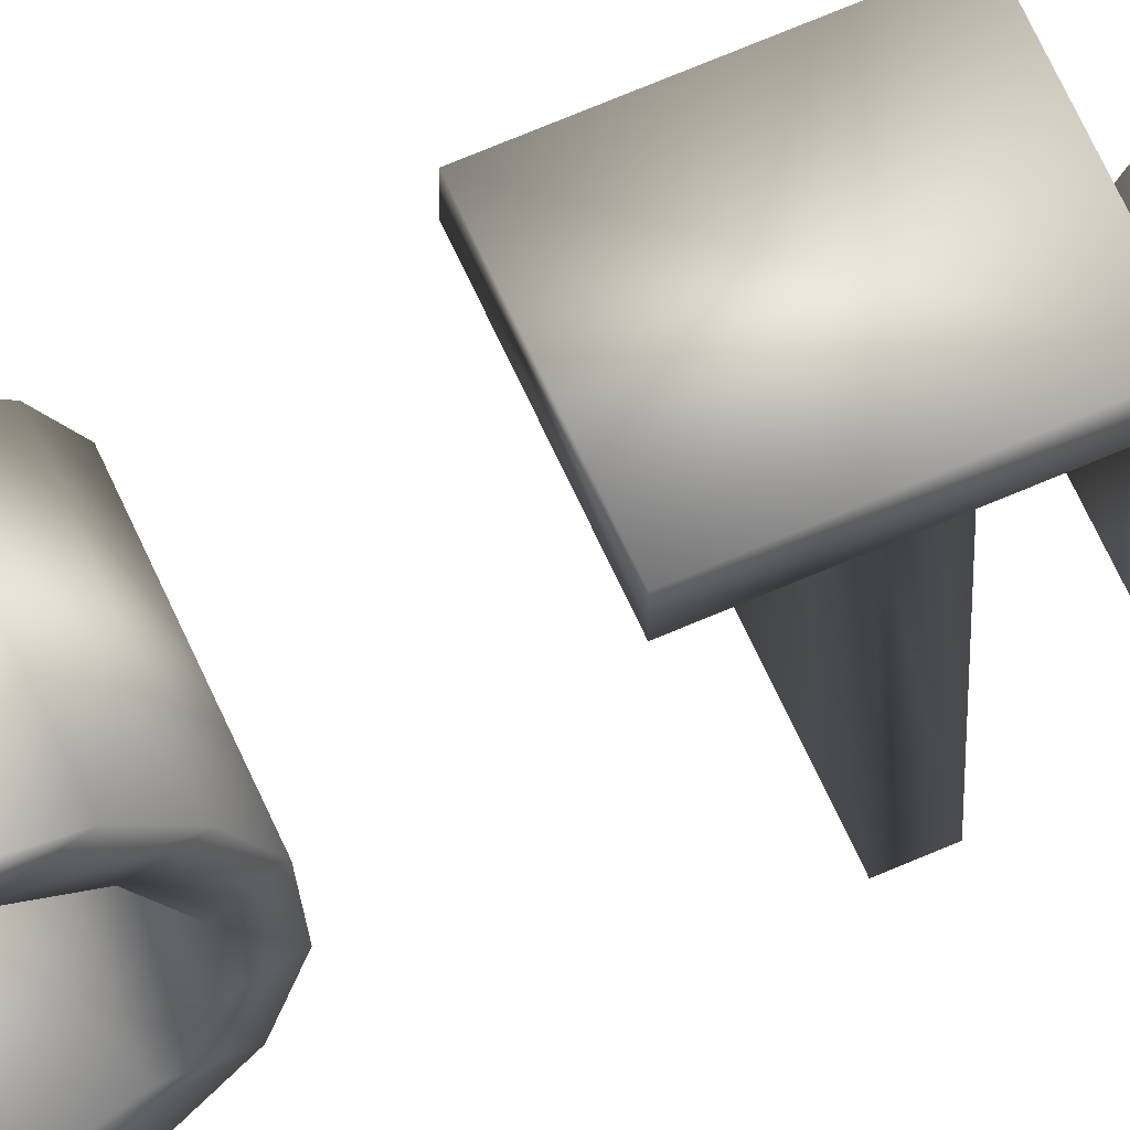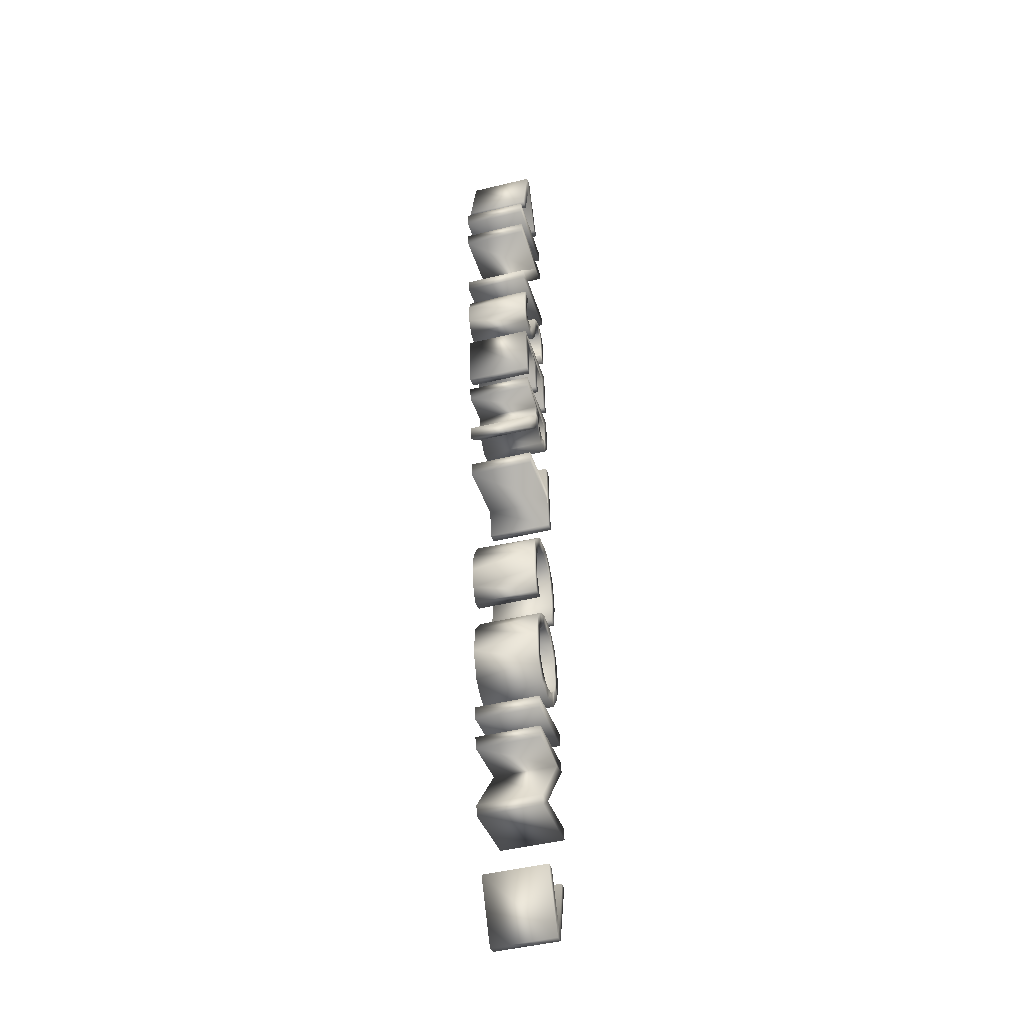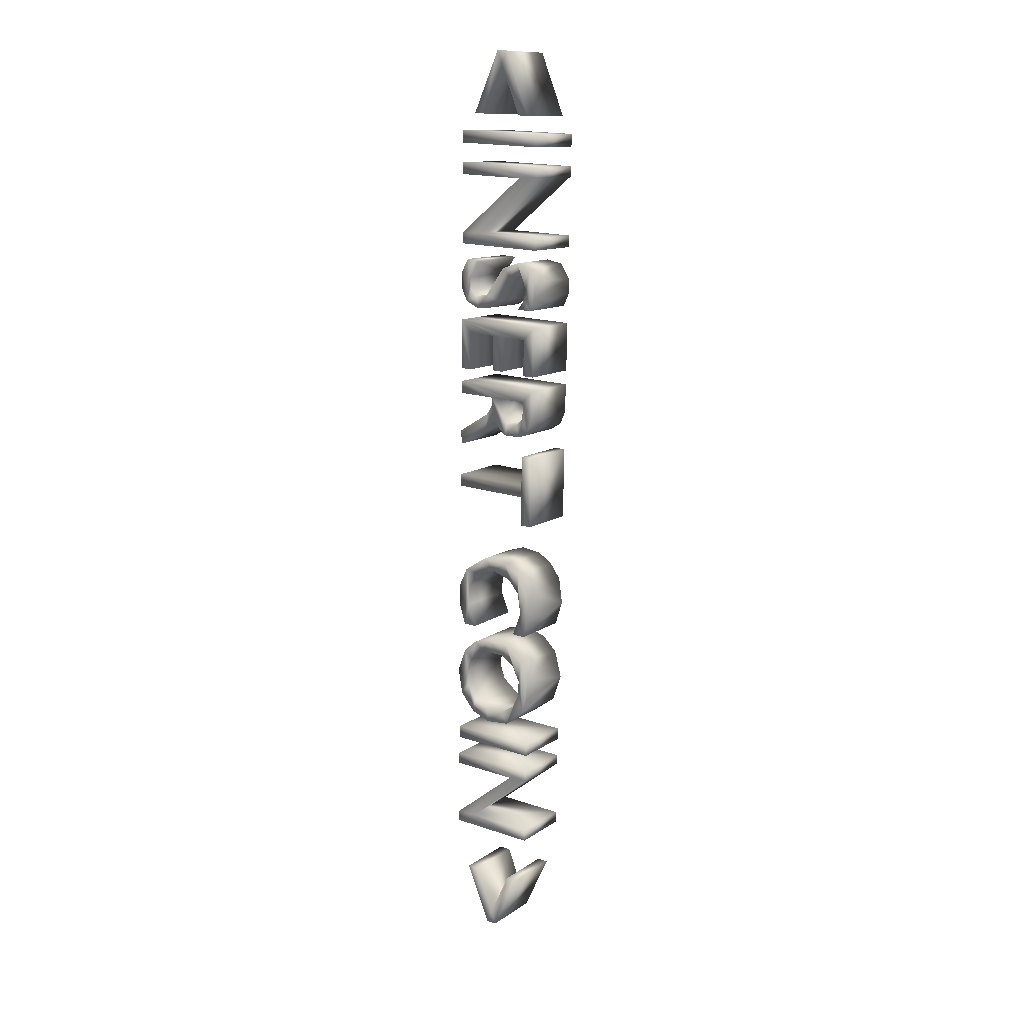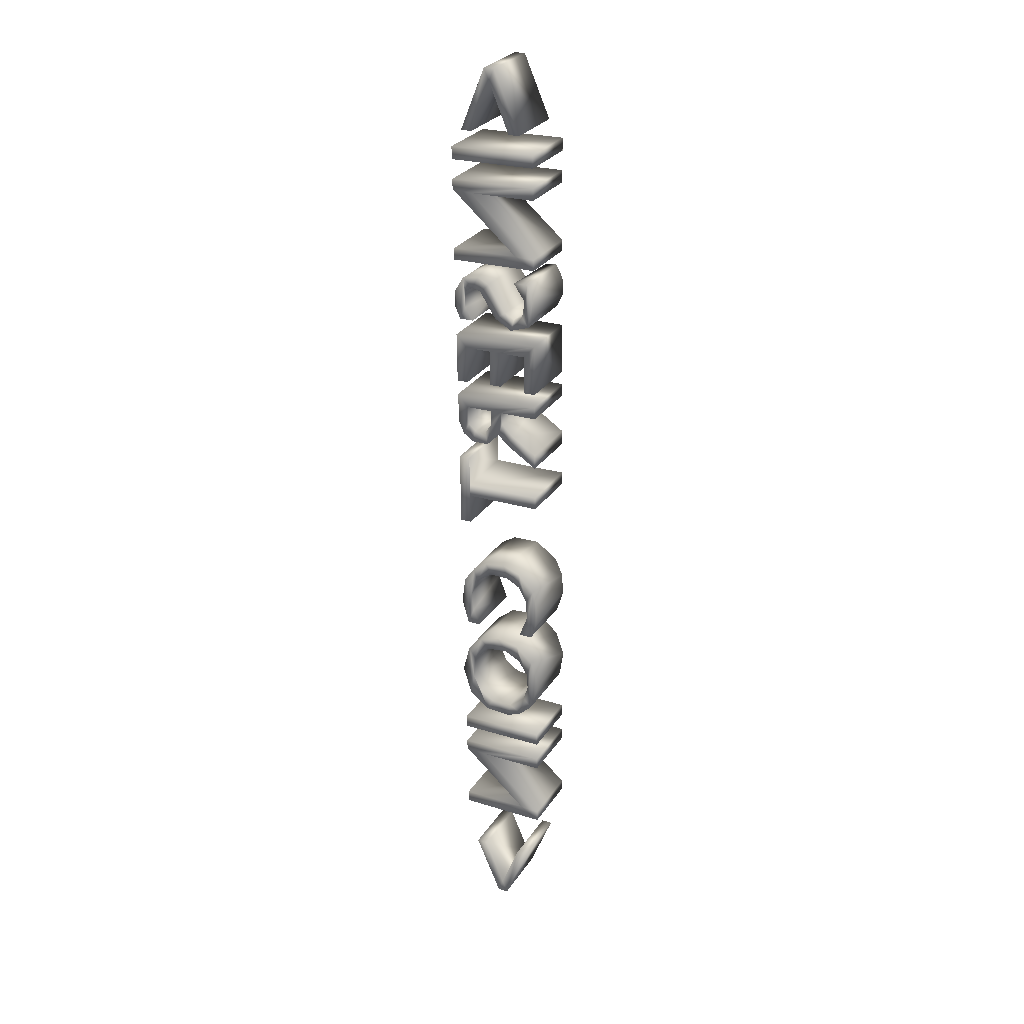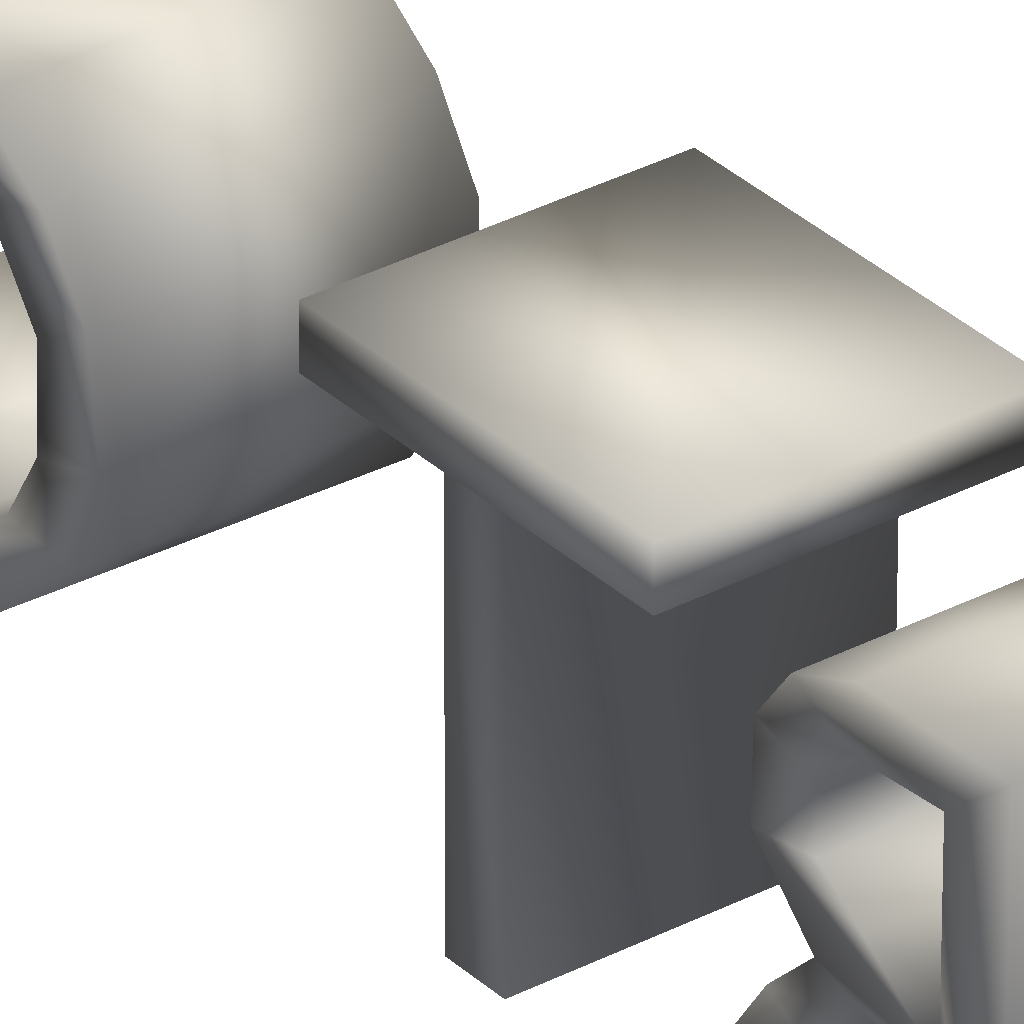
<metadata>
{"format":"obj","ext":"obj","renderer":"f3d","projection":"perspective","resolution":1024,"background":"white","views":[{"elev":58.1,"azim":-116.8,"up":"+Y"},{"elev":-33.2,"azim":14.4,"up":"+Z"},{"elev":17.4,"azim":123.9,"up":"+Z"},{"elev":24.2,"azim":-62.7,"up":"+Z"},{"elev":33.2,"azim":-40.1,"up":"+Y"}]}
</metadata>
<code>
o menu_txt_Text
v 24.55 4.748 3.722
v 24.55 4.769 3.722
v 24.55 4.821 3.845
v 24.55 4.799 3.845
v 24.55 4.758 3.748
v 24.55 4.718 3.845
v 24.55 4.696 3.845
v 24.55 4.843 3.95
v 24.55 4.843 3.974
v 24.55 4.707 3.974
v 24.54 4.843 4.093
v 24.54 4.843 4.113
v 24.54 4.667 4.113
v 24.54 4.667 4.089
v 24.54 4.802 4.089
v 24.55 4.667 3.971
v 24.55 4.667 3.95
v 24.54 4.843 4.151
v 24.54 4.843 4.177
v 24.54 4.667 4.177
v 24.54 4.667 4.151
v 24.54 4.737 4.396
v 24.54 4.706 4.383
v 24.54 4.681 4.36
v 24.54 4.664 4.312
v 24.54 4.673 4.259
v 24.54 4.703 4.223
v 24.54 4.743 4.208
v 24.54 4.792 4.214
v 24.54 4.831 4.248
v 24.54 4.844 4.283
v 24.54 4.844 4.325
v 24.54 4.826 4.364
v 24.54 4.789 4.392
v 24.54 4.777 4.368
v 24.54 4.806 4.35
v 24.54 4.821 4.318
v 24.54 4.82 4.285
v 24.54 4.807 4.257
v 24.54 4.779 4.237
v 24.54 4.741 4.234
v 24.54 4.709 4.251
v 24.54 4.69 4.28
v 24.54 4.688 4.313
v 24.54 4.699 4.343
v 24.54 4.732 4.369
v 24.54 4.831 4.422
v 24.53 4.845 4.469
v 24.53 4.839 4.524
v 24.53 4.814 4.557
v 24.53 4.783 4.575
v 24.53 4.727 4.576
v 24.53 4.682 4.544
v 24.53 4.667 4.508
v 24.53 4.665 4.464
v 24.54 4.679 4.421
v 24.54 4.707 4.421
v 24.53 4.689 4.466
v 24.53 4.691 4.508
v 24.53 4.713 4.541
v 24.53 4.755 4.554
v 24.53 4.792 4.542
v 24.53 4.815 4.516
v 24.53 4.823 4.472
v 24.54 4.805 4.423
v 24.53 4.843 4.667
v 24.53 4.843 4.814
v 24.53 4.82 4.814
v 24.53 4.82 4.753
v 24.53 4.667 4.753
v 24.53 4.667 4.728
v 24.53 4.82 4.728
v 24.53 4.82 4.667
v 24.52 4.843 4.955
v 24.52 4.667 4.955
v 24.52 4.667 4.929
v 24.52 4.743 4.929
v 24.52 4.743 4.911
v 24.52 4.732 4.892
v 24.52 4.667 4.849
v 24.53 4.667 4.82
v 24.52 4.729 4.86
v 24.52 4.75 4.88
v 24.52 4.777 4.854
v 24.52 4.812 4.855
v 24.52 4.833 4.871
v 24.52 4.842 4.896
v 24.52 4.821 4.929
v 24.52 4.819 4.893
v 24.52 4.805 4.88
v 24.52 4.782 4.879
v 24.52 4.767 4.897
v 24.52 4.766 4.929
v 24.52 4.843 4.984
v 24.52 4.843 5.084
v 24.52 4.667 5.084
v 24.52 4.667 4.982
v 24.52 4.69 4.982
v 24.52 4.69 5.059
v 24.52 4.744 5.059
v 24.52 4.744 4.987
v 24.52 4.767 4.987
v 24.52 4.767 5.059
v 24.52 4.82 5.059
v 24.52 4.82 4.984
v 24.52 4.834 5.119
v 24.52 4.845 5.147
v 24.52 4.843 5.178
v 24.52 4.83 5.2
v 24.52 4.802 5.212
v 24.52 4.767 5.199
v 24.52 4.728 5.142
v 24.52 4.702 5.136
v 24.52 4.69 5.149
v 24.52 4.687 5.172
v 24.52 4.707 5.206
v 24.52 4.681 5.21
v 24.52 4.667 5.184
v 24.52 4.665 5.15
v 24.52 4.679 5.123
v 24.52 4.707 5.111
v 24.52 4.732 5.115
v 24.52 4.754 5.131
v 24.52 4.786 5.183
v 24.52 4.813 5.186
v 24.52 4.823 5.161
v 24.52 4.817 5.135
v 24.52 4.804 5.119
v 24.51 4.843 5.241
v 24.51 4.843 5.264
v 24.51 4.707 5.264
v 24.51 4.843 5.384
v 24.51 4.843 5.404
v 24.51 4.667 5.404
v 24.51 4.667 5.38
v 24.51 4.802 5.38
v 24.51 4.667 5.262
v 24.51 4.667 5.241
v 24.51 4.843 5.442
v 24.51 4.843 5.468
v 24.51 4.667 5.468
v 24.51 4.667 5.442
v 24.51 4.748 5.624
v 24.51 4.696 5.501
v 24.51 4.718 5.501
v 24.51 4.758 5.598
v 24.51 4.799 5.501
v 24.51 4.821 5.501
v 24.51 4.769 5.624
v 24.42 4.821 3.835
v 24.42 4.799 3.835
v 24.43 4.769 3.713
v 24.42 4.758 3.738
v 24.43 4.748 3.713
v 24.42 4.718 3.835
v 24.42 4.696 3.835
v 24.42 4.843 4.104
v 24.42 4.667 4.104
v 24.42 4.843 4.083
v 24.42 4.802 4.08
v 24.42 4.707 3.964
v 24.42 4.843 3.964
v 24.42 4.843 3.941
v 24.42 4.667 3.941
v 24.42 4.667 4.08
v 24.42 4.667 3.962
v 24.41 4.843 4.168
v 24.41 4.667 4.168
v 24.41 4.843 4.142
v 24.41 4.667 4.142
v 24.41 4.847 4.291
v 24.41 4.831 4.347
v 24.41 4.829 4.236
v 24.41 4.821 4.278
v 24.41 4.802 4.376
v 24.41 4.806 4.246
v 24.41 4.817 4.324
v 24.41 4.777 4.227
v 24.41 4.789 4.203
v 24.41 4.783 4.357
v 24.41 4.761 4.389
v 24.41 4.732 4.227
v 24.41 4.713 4.379
v 24.41 4.741 4.361
v 24.41 4.737 4.2
v 24.41 4.699 4.253
v 24.41 4.706 4.212
v 24.41 4.709 4.345
v 24.41 4.679 4.348
v 24.41 4.688 4.282
v 24.41 4.69 4.315
v 24.41 4.681 4.236
v 24.41 4.663 4.292
v 24.4 4.837 4.517
v 24.41 4.846 4.463
v 24.41 4.831 4.413
v 24.41 4.818 4.445
v 24.41 4.805 4.413
v 24.4 4.816 4.546
v 24.41 4.823 4.481
v 24.4 4.786 4.565
v 24.4 4.807 4.52
v 24.4 4.743 4.569
v 24.4 4.774 4.542
v 24.4 4.735 4.541
v 24.4 4.706 4.556
v 24.41 4.707 4.412
v 24.4 4.708 4.527
v 24.41 4.689 4.455
v 24.4 4.674 4.522
v 24.41 4.69 4.496
v 24.41 4.68 4.411
v 24.41 4.665 4.481
v 24.41 4.668 4.441
v 24.4 4.843 4.805
v 24.4 4.82 4.805
v 24.4 4.843 4.658
v 24.4 4.82 4.658
v 24.4 4.82 4.744
v 24.4 4.667 4.744
v 24.4 4.82 4.719
v 24.4 4.667 4.719
v 24.39 4.843 4.945
v 24.39 4.667 4.945
v 24.39 4.821 4.92
v 24.4 4.842 4.885
v 24.4 4.831 4.86
v 24.4 4.819 4.883
v 24.39 4.766 4.92
v 24.4 4.804 4.87
v 24.4 4.811 4.845
v 24.4 4.781 4.871
v 24.4 4.767 4.89
v 24.4 4.777 4.845
v 24.39 4.743 4.92
v 24.4 4.75 4.871
v 24.39 4.742 4.895
v 24.39 4.667 4.92
v 24.4 4.717 4.872
v 24.4 4.731 4.852
v 24.4 4.667 4.84
v 24.4 4.668 4.811
v 24.39 4.843 5.075
v 24.39 4.667 5.075
v 24.39 4.82 5.05
v 24.39 4.843 4.975
v 24.39 4.82 4.975
v 24.39 4.767 5.05
v 24.39 4.744 5.05
v 24.39 4.767 4.978
v 24.39 4.744 4.978
v 24.39 4.69 5.05
v 24.39 4.69 4.973
v 24.39 4.667 4.973
v 24.39 4.844 5.167
v 24.39 4.845 5.137
v 24.39 4.825 5.196
v 24.39 4.834 5.11
v 24.39 4.805 5.11
v 24.39 4.821 5.135
v 24.39 4.82 5.168
v 24.39 4.791 5.202
v 24.39 4.804 5.179
v 24.39 4.767 5.19
v 24.39 4.786 5.173
v 24.39 4.732 5.136
v 24.39 4.753 5.121
v 24.39 4.711 5.125
v 24.39 4.681 5.201
v 24.39 4.719 5.101
v 24.39 4.693 5.133
v 24.39 4.71 5.2
v 24.39 4.687 5.166
v 24.39 4.667 5.178
v 24.39 4.68 5.113
v 24.39 4.665 5.14
v 24.38 4.843 5.395
v 24.38 4.667 5.395
v 24.38 4.843 5.374
v 24.38 4.802 5.371
v 24.39 4.707 5.255
v 24.39 4.843 5.255
v 24.39 4.843 5.232
v 24.39 4.667 5.232
v 24.38 4.667 5.371
v 24.39 4.667 5.253
v 24.38 4.843 5.459
v 24.38 4.667 5.459
v 24.38 4.843 5.433
v 24.38 4.667 5.433
v 24.38 4.821 5.492
v 24.38 4.769 5.615
v 24.38 4.799 5.492
v 24.38 4.758 5.589
v 24.38 4.748 5.615
v 24.38 4.718 5.492
v 24.38 4.696 5.492
f 4 2 3
f 5 2 4
f 5 1 2
f 6 1 5
f 6 7 1
f 13 11 12
f 13 15 11
f 15 10 11
f 10 8 9
f 10 17 8
f 13 14 15
f 16 10 15
f 16 17 10
f 20 18 19
f 20 21 18
f 32 30 31
f 33 30 32
f 37 30 33
f 38 30 37
f 38 29 30
f 34 37 33
f 39 29 38
f 34 36 37
f 40 29 39
f 34 35 36
f 40 28 29
f 22 35 34
f 41 28 40
f 22 46 35
f 41 27 28
f 42 27 41
f 23 46 22
f 23 45 46
f 43 27 42
f 24 45 23
f 24 44 45
f 43 26 27
f 44 26 43
f 24 26 44
f 25 26 24
f 49 47 48
f 49 64 47
f 64 65 47
f 50 64 49
f 50 63 64
f 51 63 50
f 51 62 63
f 51 61 62
f 52 61 51
f 52 60 61
f 53 60 52
f 53 59 60
f 58 56 57
f 53 58 59
f 53 56 58
f 54 56 53
f 54 55 56
f 68 66 67
f 68 73 66
f 69 73 68
f 70 72 69
f 72 73 69
f 70 71 72
f 75 88 74
f 88 87 74
f 88 86 87
f 88 89 86
f 89 85 86
f 75 93 88
f 90 85 89
f 90 84 85
f 91 84 90
f 92 84 91
f 75 77 93
f 77 92 93
f 77 84 92
f 77 83 84
f 77 78 83
f 75 76 77
f 78 82 83
f 79 82 78
f 79 81 82
f 80 81 79
f 96 104 95
f 104 94 95
f 104 105 94
f 96 103 104
f 96 100 103
f 100 102 103
f 100 101 102
f 96 99 100
f 96 98 99
f 96 97 98
f 108 106 107
f 109 106 108
f 109 126 106
f 126 127 106
f 127 128 106
f 110 126 109
f 110 125 126
f 110 124 125
f 111 124 110
f 111 123 124
f 112 123 111
f 112 122 123
f 112 121 122
f 113 121 112
f 113 120 121
f 114 120 113
f 117 115 116
f 115 120 114
f 117 120 115
f 118 120 117
f 118 119 120
f 134 132 133
f 134 136 132
f 136 131 132
f 131 129 130
f 131 138 129
f 134 135 136
f 137 131 136
f 137 138 131
f 141 139 140
f 141 142 139
f 149 147 148
f 149 146 147
f 143 146 149
f 143 145 146
f 144 145 143
f 151 150 152
f 153 151 152
f 153 152 154
f 155 153 154
f 155 154 156
f 158 157 159
f 158 159 160
f 160 159 161
f 161 162 163
f 161 163 164
f 158 160 165
f 166 160 161
f 166 161 164
f 168 167 169
f 168 169 170
f 172 171 173
f 174 172 173
f 172 174 177
f 174 173 179
f 175 172 177
f 176 174 179
f 175 177 180
f 178 176 179
f 181 175 180
f 178 179 185
f 182 178 185
f 181 180 184
f 183 181 184
f 183 184 188
f 182 185 187
f 186 182 187
f 183 188 191
f 186 187 192
f 189 183 191
f 190 186 192
f 189 191 190
f 189 190 192
f 189 192 193
f 194 195 196
f 194 196 200
f 200 196 197
f 197 196 198
f 199 194 200
f 199 200 202
f 201 199 202
f 201 202 204
f 203 201 204
f 203 204 205
f 206 203 205
f 206 205 208
f 206 208 211
f 209 207 212
f 210 206 211
f 210 211 209
f 210 209 212
f 210 212 214
f 213 210 214
f 216 215 217
f 216 217 218
f 219 216 218
f 220 219 221
f 221 219 218
f 220 221 222
f 224 223 225
f 225 223 226
f 225 226 227
f 225 227 228
f 228 227 231
f 224 225 229
f 230 228 231
f 230 231 234
f 232 230 234
f 233 232 234
f 224 229 235
f 235 229 233
f 235 233 234
f 235 234 236
f 235 236 237
f 237 236 240
f 224 235 238
f 239 237 240
f 239 240 242
f 241 239 242
f 244 243 245
f 245 243 246
f 245 246 247
f 244 245 248
f 244 248 249
f 249 248 250
f 249 250 251
f 244 249 252
f 244 252 253
f 244 253 254
f 255 256 258
f 257 255 258
f 257 258 260
f 260 258 259
f 261 257 260
f 276 275 120 119
f 257 261 263
f 262 257 263
f 262 263 265
f 264 262 265
f 264 265 267
f 266 264 267
f 266 267 270
f 268 266 270
f 271 268 270
f 271 270 275
f 269 272 273
f 273 271 275
f 269 273 275
f 274 269 275
f 274 275 276
f 278 277 279
f 278 279 280
f 280 279 281
f 281 282 283
f 281 283 284
f 278 280 285
f 286 280 281
f 286 281 284
f 288 287 289
f 288 289 290
f 292 291 293
f 292 293 294
f 295 292 294
f 295 294 296
f 297 295 296
f 32 171 172
f 127 126 260
f 38 37 174
f 128 127 259
f 37 36 177
f 64 63 200
f 63 62 202
f 126 125 261
f 92 232 233
f 36 35 180
f 34 175 181
f 62 61 204
f 110 257 262
f 61 205 204
f 60 208 205
f 124 267 265
f 83 240 236
f 53 52 206
f 112 111 266
f 79 78 237
f 28 27 185
f 46 188 184
f 23 22 183
f 113 112 268
f 42 182 186
f 45 191 188
f 113 268 271
f 43 186 190
f 54 53 210
f 116 273 272
f 56 55 214
f 27 26 192
f 44 190 191
f 55 54 213
f 26 25 193
f 49 195 194
f 118 117 274
f 31 171 32
f 225 228 89 88
f 195 48 47 196
f 227 86 85 231
f 171 31 30 173
f 229 225 88 93
f 256 107 106 258
f 257 109 108 255
f 32 172 33
f 274 276 119 118
f 277 278 134 133
f 64 200 197
f 277 133 132 279
f 228 230 90 89
f 37 177 174
f 279 132 131 281
f 282 281 131 130
f 197 198 65 64
f 282 130 129 283
f 284 283 129 138
f 127 260 259
f 278 285 135 134
f 285 280 136 135
f 280 286 137 136
f 173 30 29 179
f 175 34 33 172
f 286 284 138 137
f 231 85 84 234
f 198 196 47 65
f 287 288 141 140
f 259 258 106 128
f 230 232 91 90
f 199 50 49 194
f 174 176 39 38
f 287 140 139 289
f 288 290 142 141
f 290 289 139 142
f 292 149 148 291
f 293 291 148 147
f 294 293 147 146
f 292 295 143 149
f 294 146 145 296
f 126 261 260
f 295 297 144 143
f 109 257 110
f 297 296 145 144
f 201 51 50 199
f 63 202 200
f 176 178 40 39
f 36 180 177
f 91 232 92
f 203 52 51 201
f 62 204 202
f 125 263 261
f 229 93 92 233
f 263 125 124 265
f 236 234 84 83
f 179 29 28 185
f 178 182 41 40
f 34 181 22
f 60 205 61
f 52 203 206
f 262 264 111 110
f 184 180 35 46
f 235 237 78 77
f 224 238 76 75
f 123 267 124
f 238 235 77 76
f 212 207 57 56
f 208 60 59 211
f 22 181 183
f 111 264 266
f 82 240 83
f 267 123 122 270
f 209 58 57 207
f 272 269 117 116
f 41 182 42
f 53 206 210
f 27 187 185
f 112 266 268
f 79 237 239
f 121 270 122
f 211 59 58 209
f 45 188 46
f 240 82 81 242
f 42 186 43
f 239 241 80 79
f 183 189 24 23
f 27 192 187
f 275 270 121 120
f 56 214 212
f 241 242 81 80
f 44 191 45
f 113 271 114
f 54 210 213
f 115 273 116
f 43 190 44
f 150 151 4 3
f 243 244 96 95
f 150 3 2 152
f 151 153 5 4
f 243 95 94 246
f 245 247 105 104
f 55 213 214
f 215 216 68 67
f 154 152 2 1
f 247 246 94 105
f 155 6 5 153
f 215 67 66 217
f 248 245 104 103
f 155 156 7 6
f 273 115 114 271
f 218 217 66 73
f 156 154 1 7
f 26 193 192
f 216 219 69 68
f 189 193 25 24
f 157 158 13 12
f 248 103 102 250
f 219 220 70 69
f 157 12 11 159
f 249 251 101 100
f 251 250 102 101
f 221 218 73 72
f 252 249 100 99
f 220 222 71 70
f 159 11 10 161
f 222 221 72 71
f 162 161 10 9
f 252 99 98 253
f 223 224 75 74
f 244 254 97 96
f 48 195 49
f 162 9 8 163
f 254 253 98 97
f 255 108 107 256
f 164 163 8 17
f 223 74 87 226
f 117 269 274
f 158 165 14 13
f 165 160 15 14
f 160 166 16 15
f 166 164 17 16
f 167 168 20 19
f 167 19 18 169
f 226 87 86 227
f 168 170 21 20
f 170 169 18 21

</code>
